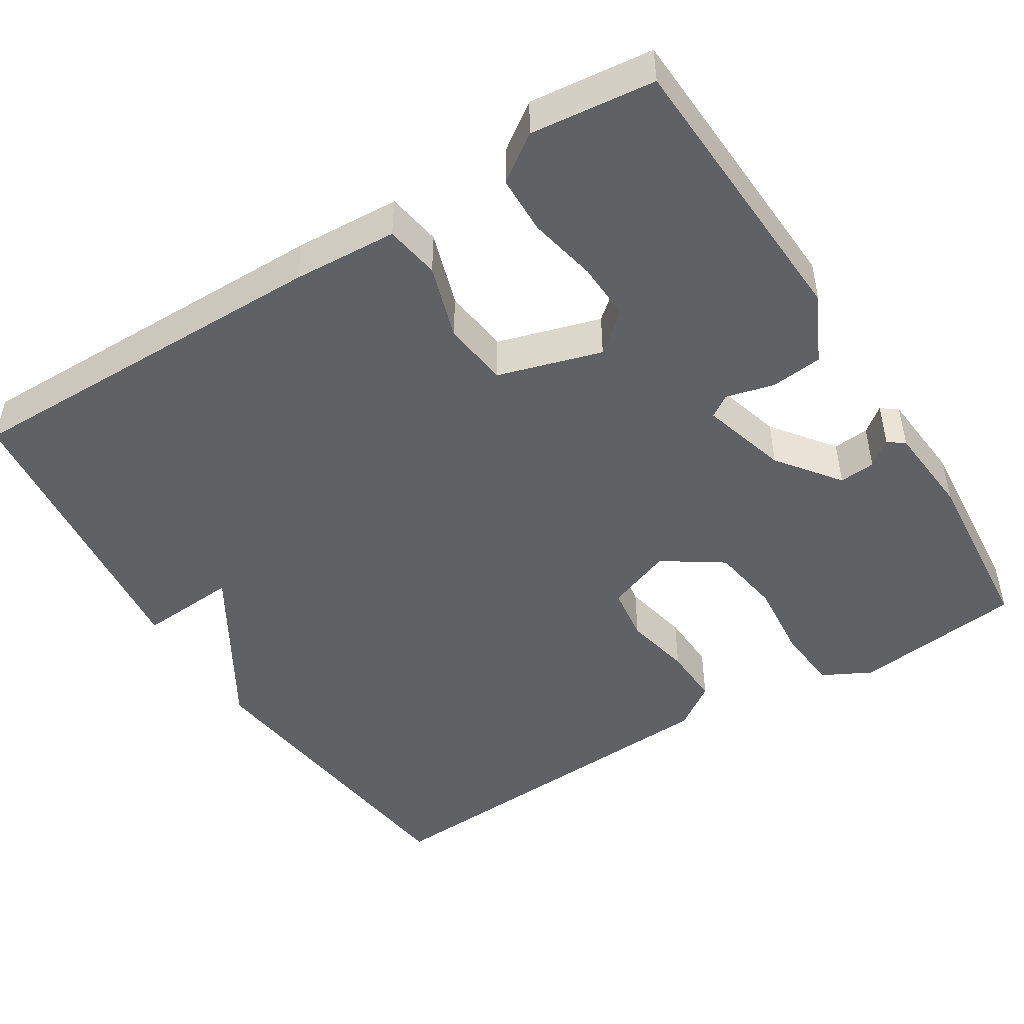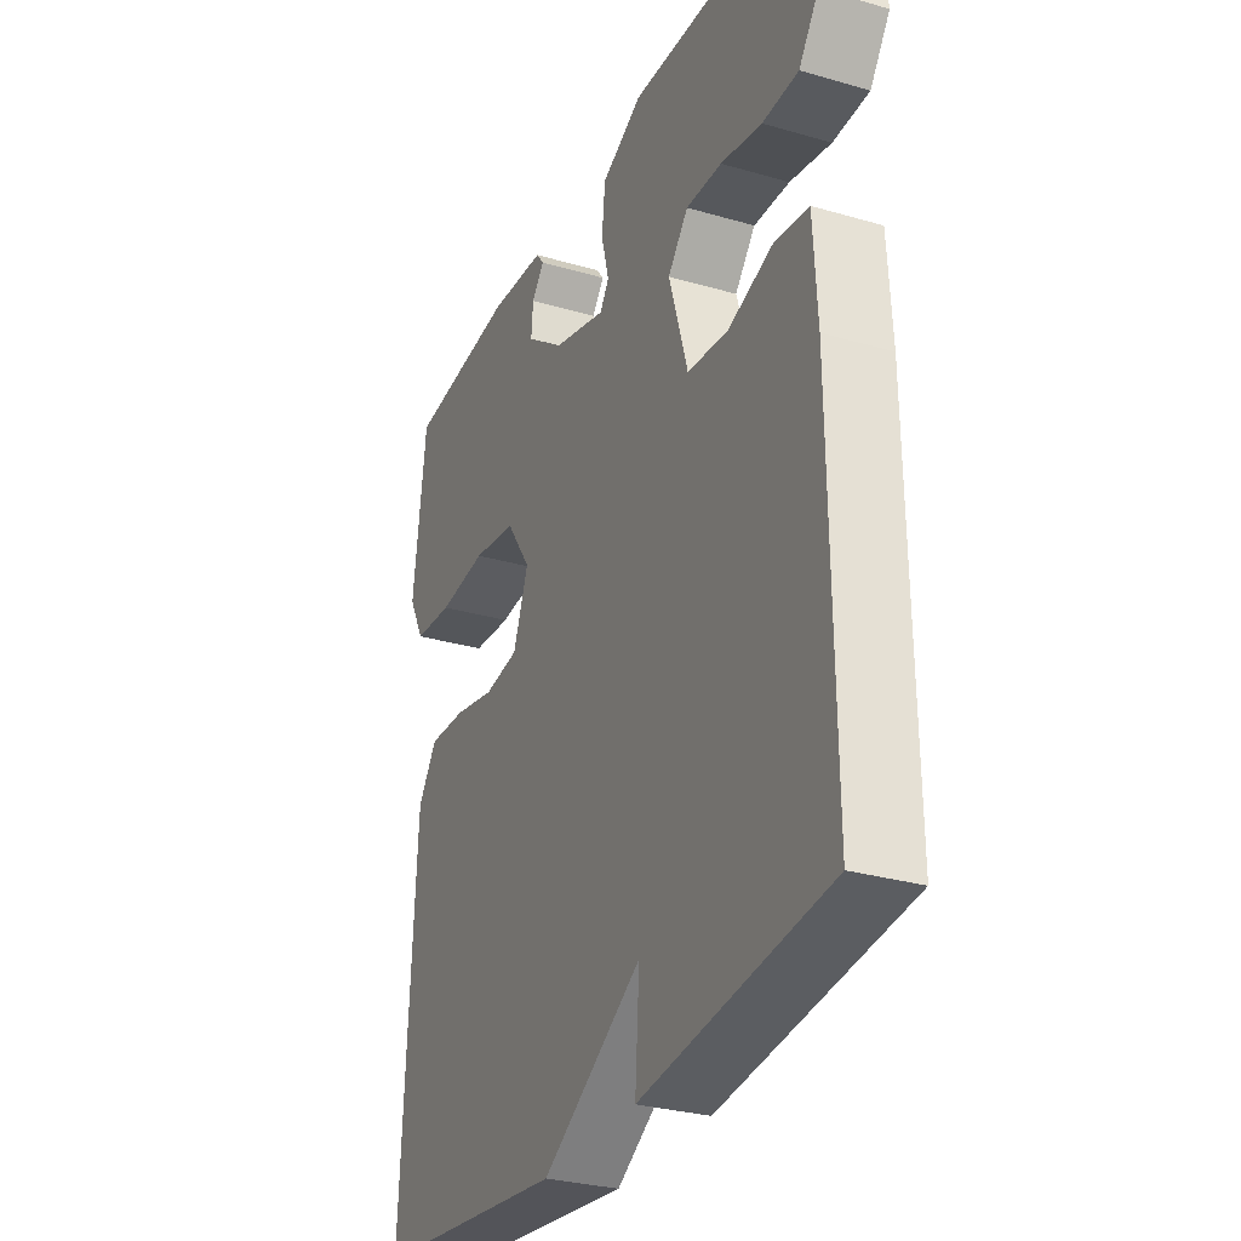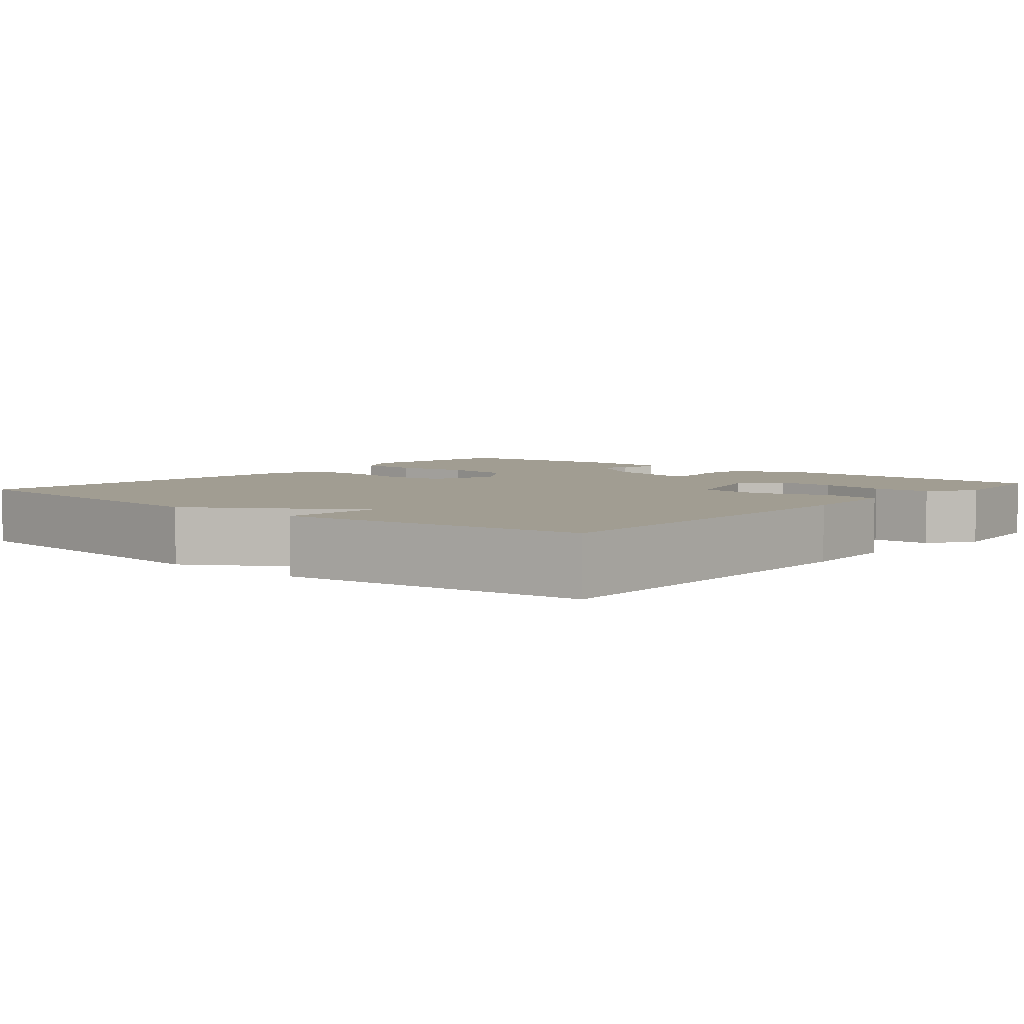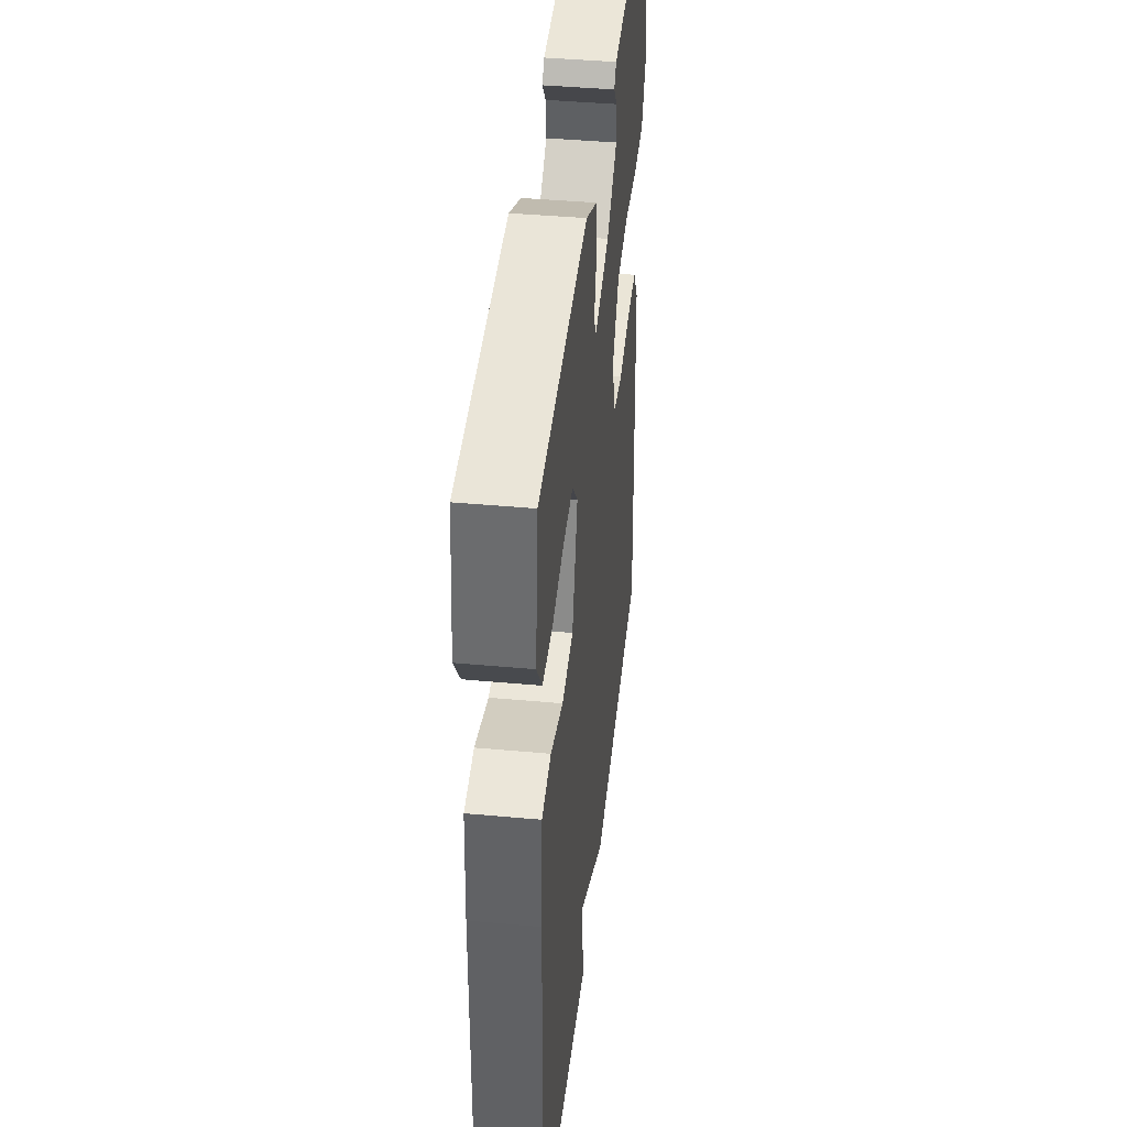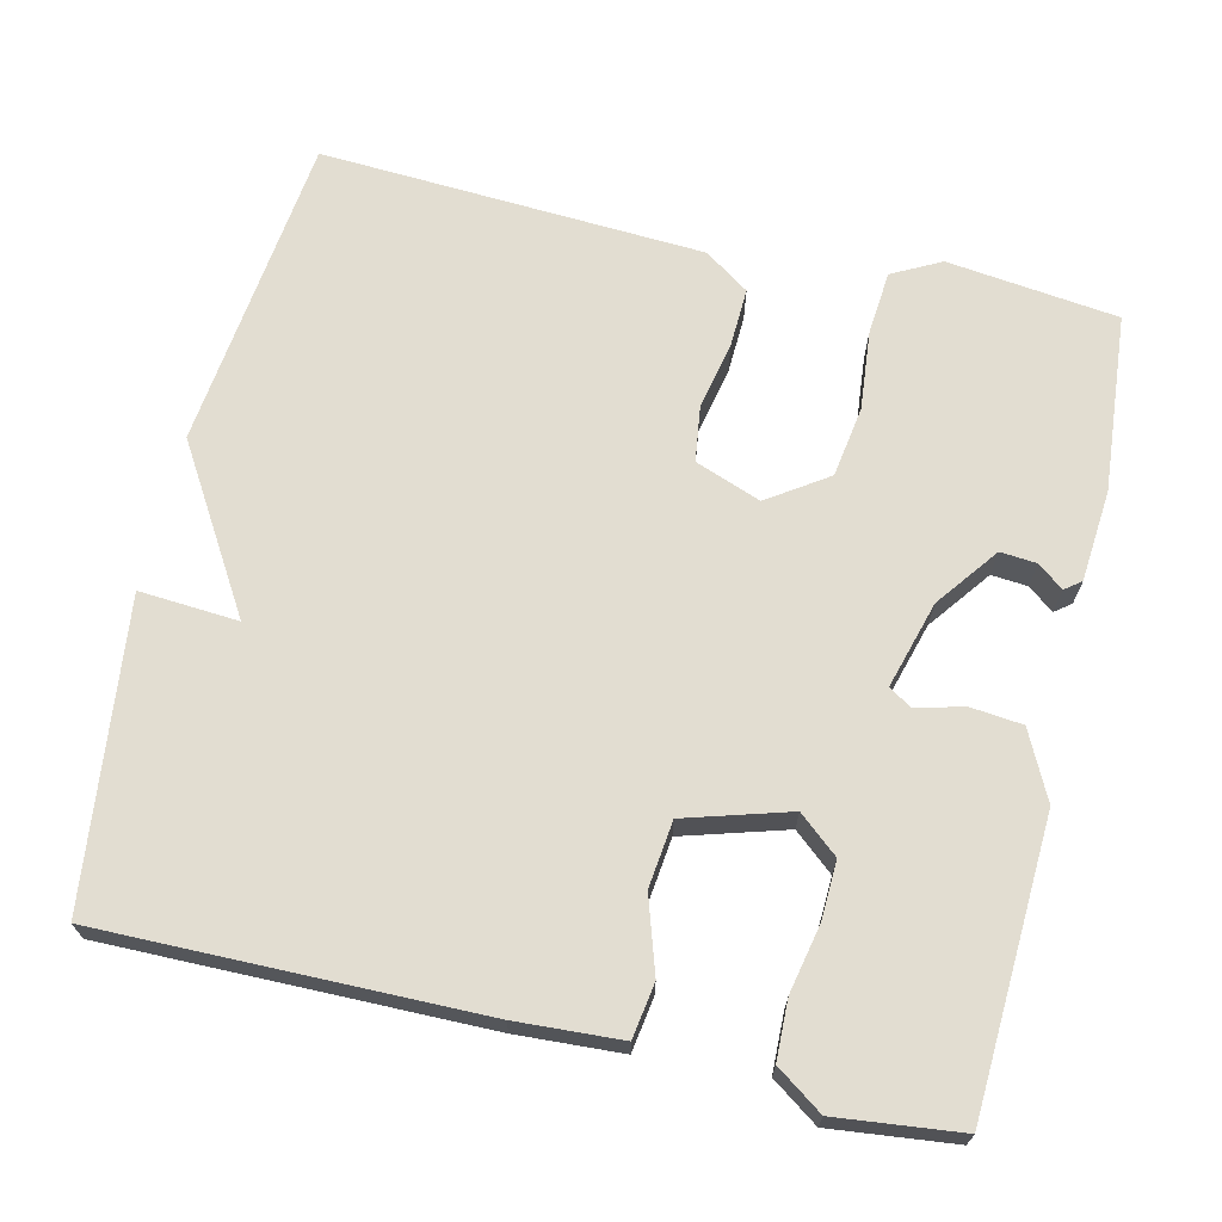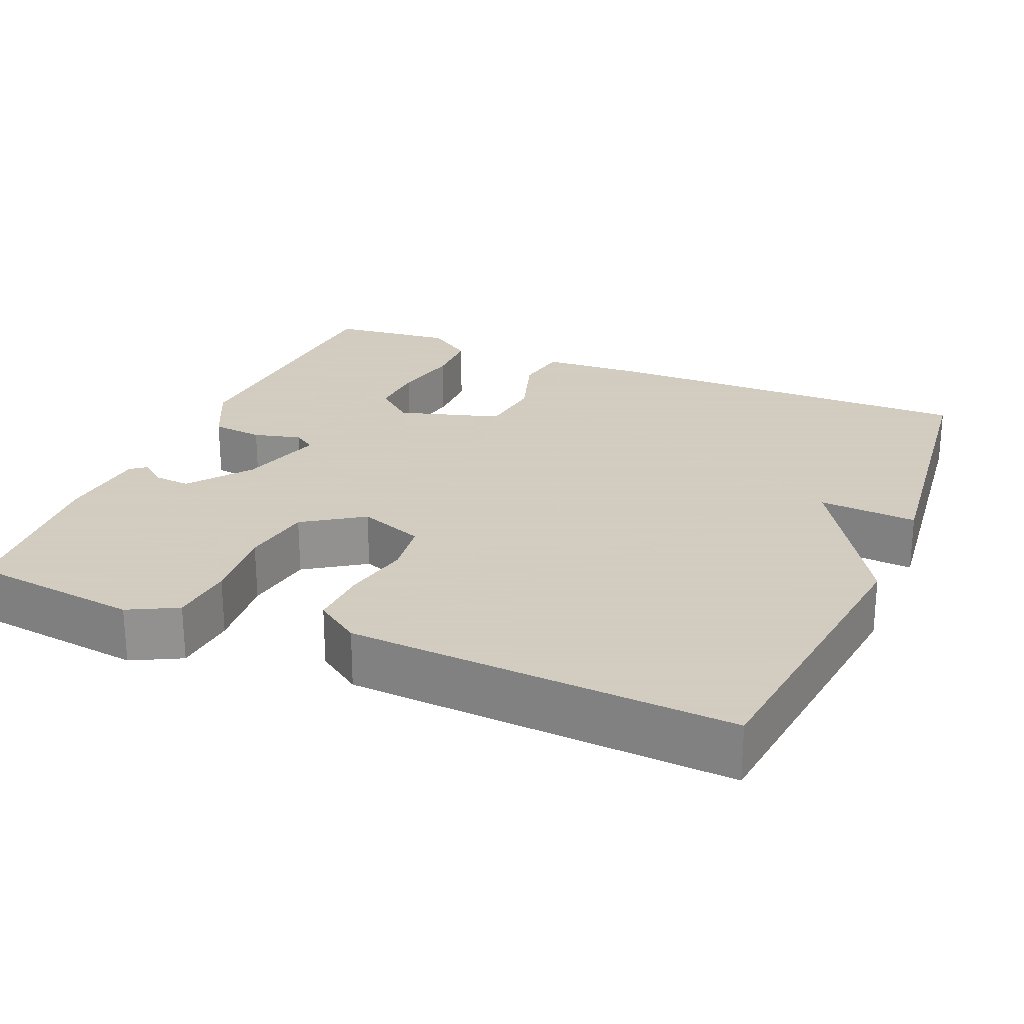
<metadata>
{"format":"obj","ext":"obj","renderer":"f3d","projection":"perspective","resolution":1024,"background":"white","views":[{"elev":-47.6,"azim":-57.8,"up":"+Y"},{"elev":-29.8,"azim":-113.1,"up":"+Z"},{"elev":4.7,"azim":-140.0,"up":"+Y"},{"elev":42.0,"azim":-83.7,"up":"+Z"},{"elev":68.4,"azim":-76.8,"up":"+Y"},{"elev":24.3,"azim":113.0,"up":"+Y"}]}
</metadata>
<code>
v 0.5 0.07 0.5
v 0.527 0.07 0.279
v 0.494 0.07 0.216
v 0.411 0.07 0.209
v 0.309 0.07 0.219
v 0.217 0.07 0.205
v 0.165 0.07 0.128
v 0.197 0.07 0.043
v 0.269 0.07 0.033
v 0.356 0.07 0.051
v 0.433 0.07 0.054
v 0.473 0.07 -0.004
v 0.5 0.07 -0.5
v 0.091 0.07 -0.547
v -0.118 0.07 -0.419
v -0.109 0.07 -0.547
v -0.5 0.07 -0.5
v -0.495 0.07 -0.012
v -0.487 0.07 0.124
v -0.416 0.07 0.135
v -0.32 0.07 0.104
v -0.234 0.07 0.114
v -0.194 0.07 0.248
v -0.237 0.07 0.299
v -0.313 0.07 0.296
v -0.4 0.07 0.278
v -0.476 0.07 0.28
v -0.518 0.07 0.34
v -0.5 0.07 0.5
v -0.124 0.07 0.518
v -0.037 0.07 0.475
v -0.03 0.07 0.408
v -0.046 0.07 0.346
v -0.027 0.07 0.317
v 0.085 0.07 0.349
v 0.165 0.07 0.409
v 0.161 0.07 0.456
v 0.135 0.07 0.489
v 0.151 0.07 0.51
v 0.27 0.07 0.52
v 0.5 0 0.5
v 0.527 0 0.279
v 0.494 0 0.216
v 0.411 0 0.209
v 0.309 0 0.219
v 0.217 0 0.205
v 0.165 0 0.128
v 0.197 0 0.043
v 0.269 0 0.033
v 0.356 0 0.051
v 0.433 0 0.054
v 0.473 0 -0.004
v 0.5 0 -0.5
v 0.091 0 -0.547
v -0.118 0 -0.419
v -0.109 0 -0.547
v -0.5 0 -0.5
v -0.495 0 -0.012
v -0.487 0 0.124
v -0.416 0 0.135
v -0.32 0 0.104
v -0.234 0 0.114
v -0.194 0 0.248
v -0.237 0 0.299
v -0.313 0 0.296
v -0.4 0 0.278
v -0.476 0 0.28
v -0.518 0 0.34
v -0.5 0 0.5
v -0.124 0 0.518
v -0.037 0 0.475
v -0.03 0 0.408
v -0.046 0 0.346
v -0.027 0 0.317
v 0.085 0 0.349
v 0.165 0 0.409
v 0.161 0 0.456
v 0.135 0 0.489
v 0.151 0 0.51
v 0.27 0 0.52
f 2 3 4
f 1 2 4
f 40 1 4
f 39 40 4
f 38 39 4
f 37 38 4
f 36 37 4 5
f 35 36 5 6
f 34 35 6 7
f 31 32 33
f 30 31 33
f 29 30 33
f 28 29 33
f 27 28 33
f 25 26 27
f 25 27 33
f 24 25 33 34
f 19 20 21
f 18 19 21
f 17 18 21
f 16 17 21
f 15 16 21
f 15 21 22
f 13 14 15
f 12 13 15
f 11 12 15
f 10 11 15
f 9 10 15
f 8 9 15
f 8 15 22 23
f 23 24 34
f 8 23 34
f 7 8 34
f 44 43 42
f 44 42 41
f 44 41 80
f 44 80 79
f 44 79 78
f 44 78 77
f 45 44 77 76
f 46 45 76 75
f 47 46 75 74
f 73 72 71
f 73 71 70
f 73 70 69
f 73 69 68
f 73 68 67
f 67 66 65
f 73 67 65
f 74 73 65 64
f 61 60 59
f 61 59 58
f 61 58 57
f 61 57 56
f 61 56 55
f 62 61 55
f 55 54 53
f 55 53 52
f 55 52 51
f 55 51 50
f 55 50 49
f 55 49 48
f 63 62 55 48
f 74 64 63
f 74 63 48
f 74 48 47
f 1 41 42 2
f 2 42 43 3
f 3 43 44 4
f 4 44 45 5
f 5 45 46 6
f 6 46 47 7
f 7 47 48 8
f 8 48 49 9
f 9 49 50 10
f 10 50 51 11
f 11 51 52 12
f 12 52 53 13
f 13 53 54 14
f 14 54 55 15
f 15 55 56 16
f 16 56 57 17
f 17 57 58 18
f 18 58 59 19
f 19 59 60 20
f 20 60 61 21
f 21 61 62 22
f 22 62 63 23
f 23 63 64 24
f 24 64 65 25
f 25 65 66 26
f 26 66 67 27
f 27 67 68 28
f 28 68 69 29
f 29 69 70 30
f 30 70 71 31
f 31 71 72 32
f 32 72 73 33
f 33 73 74 34
f 34 74 75 35
f 35 75 76 36
f 36 76 77 37
f 37 77 78 38
f 38 78 79 39
f 39 79 80 40
f 40 80 41 1

</code>
